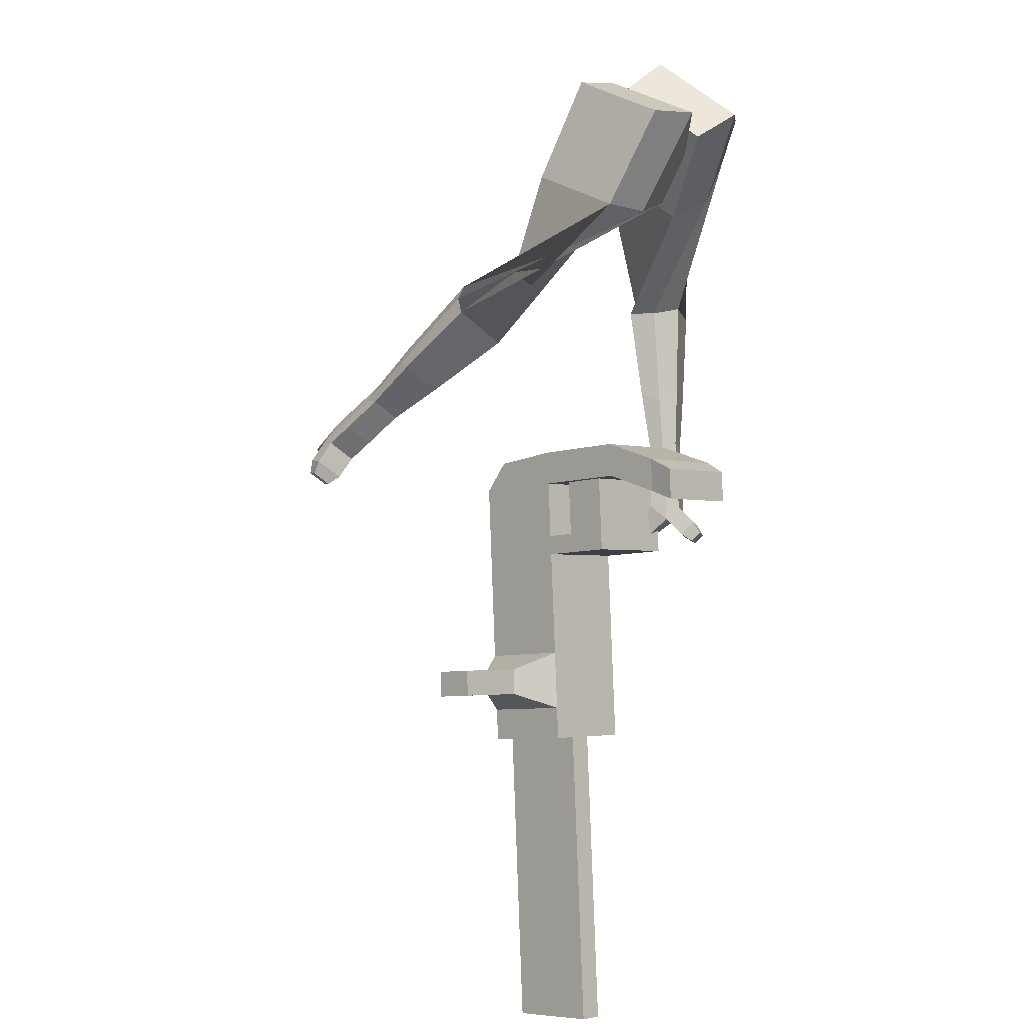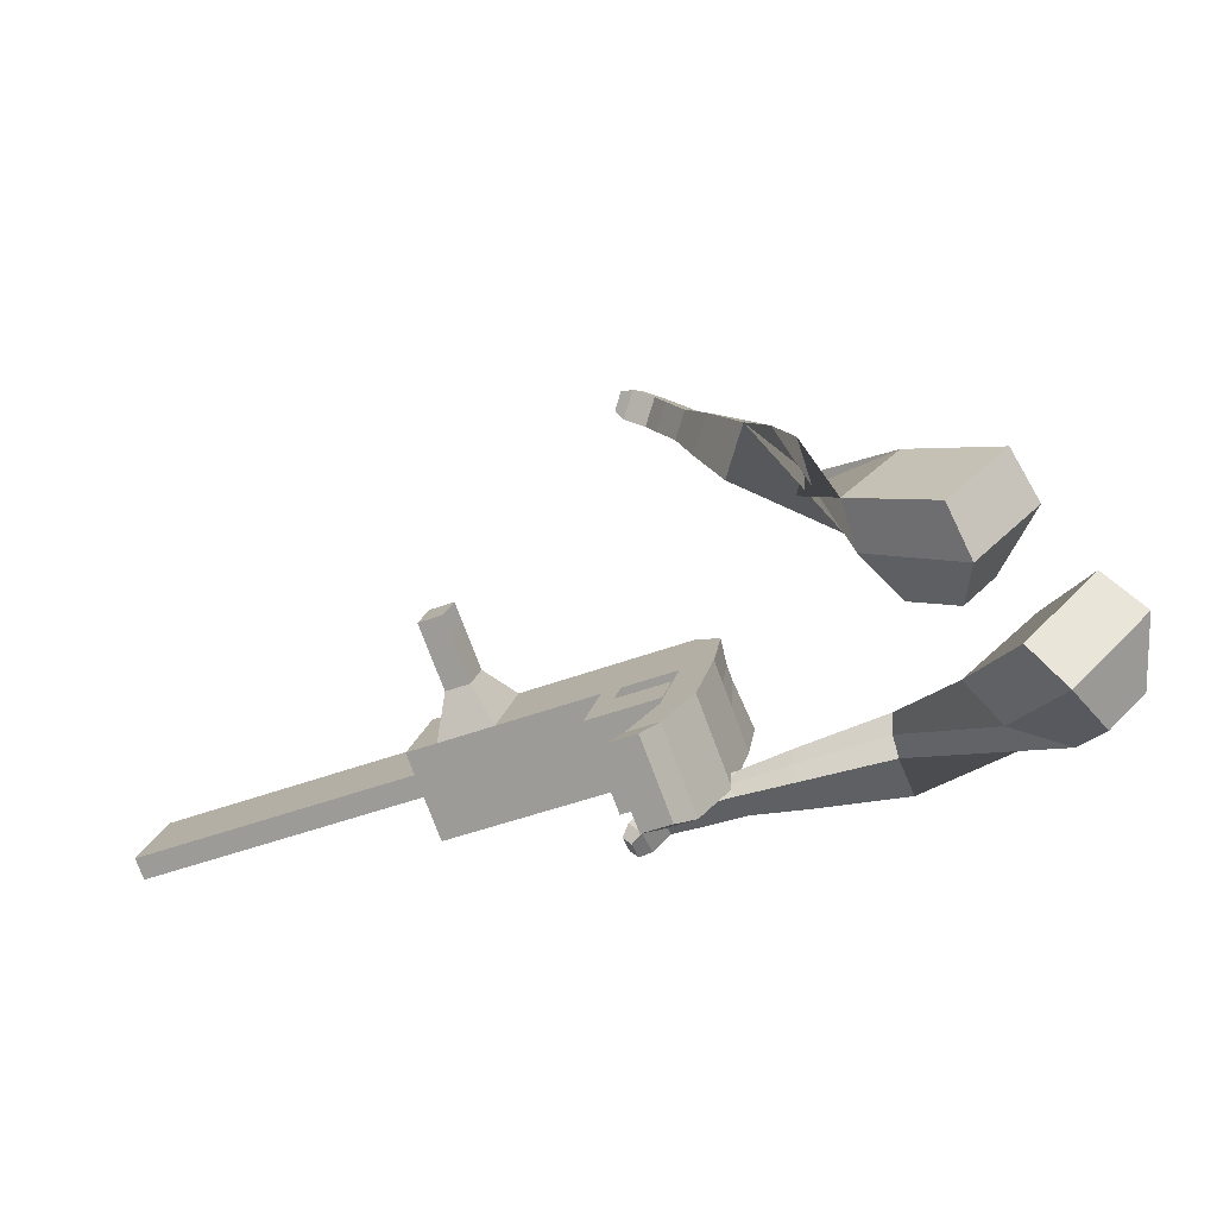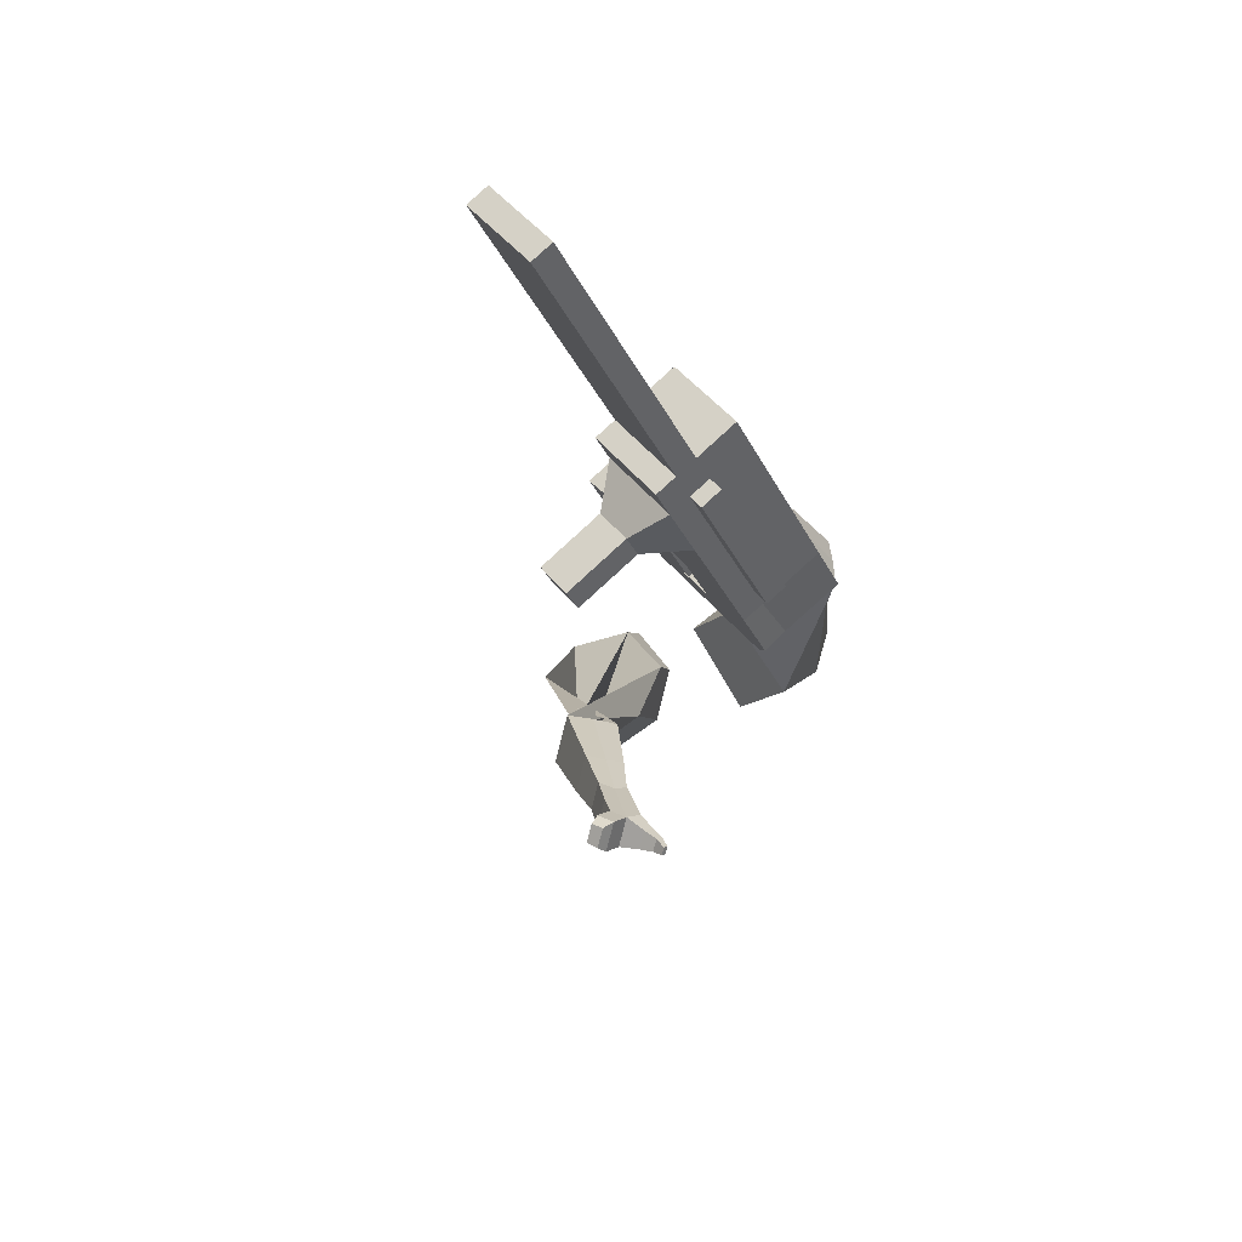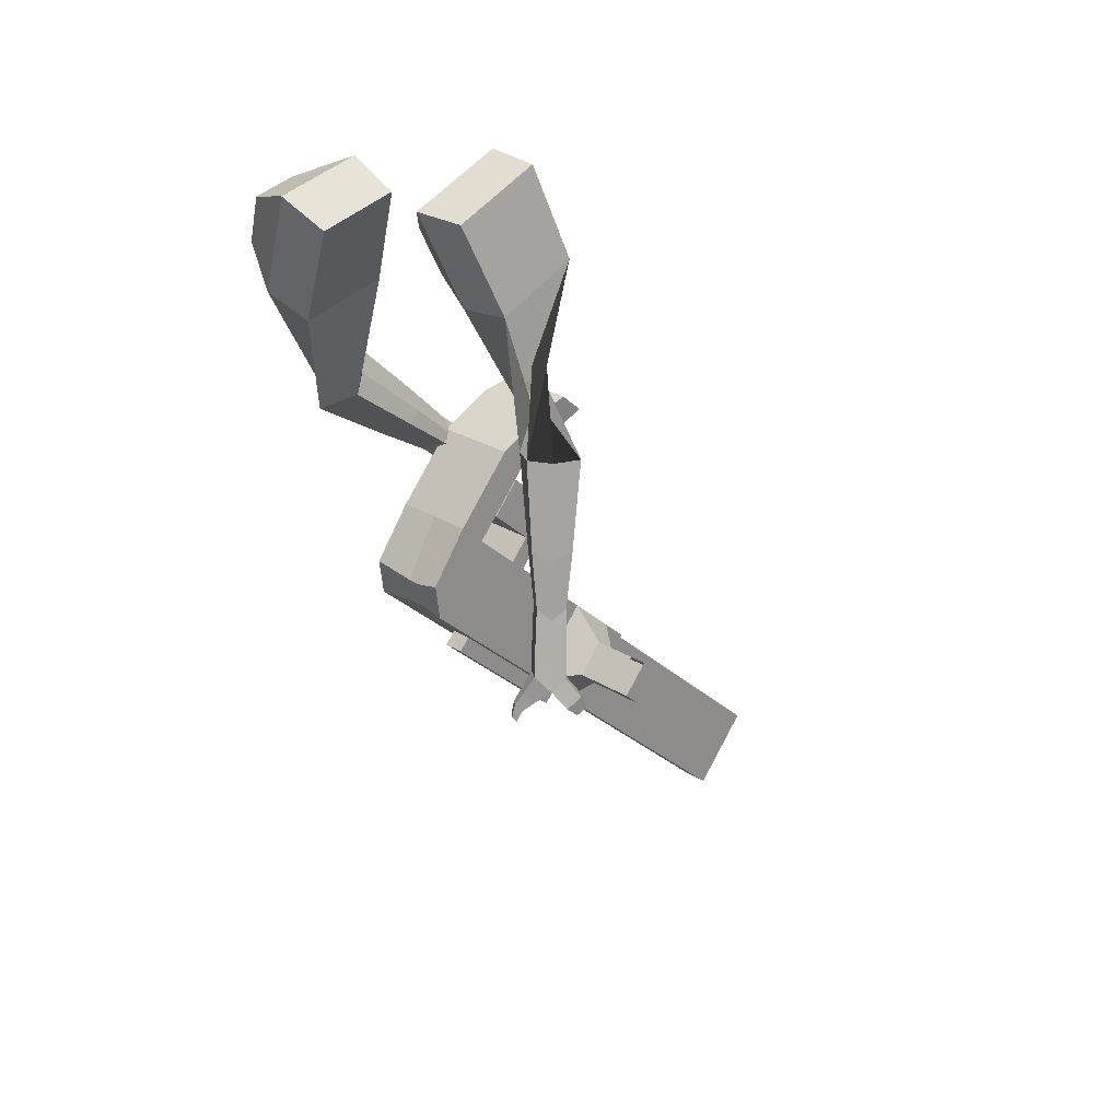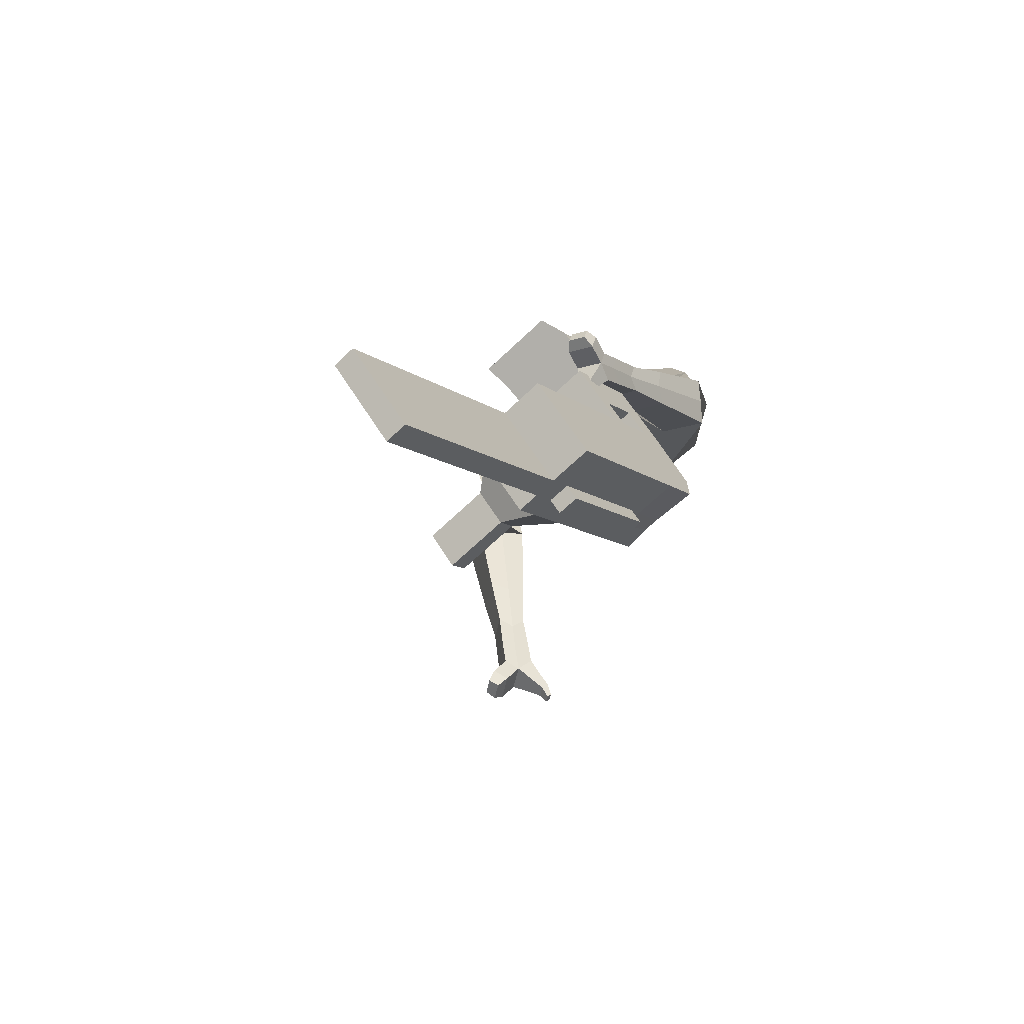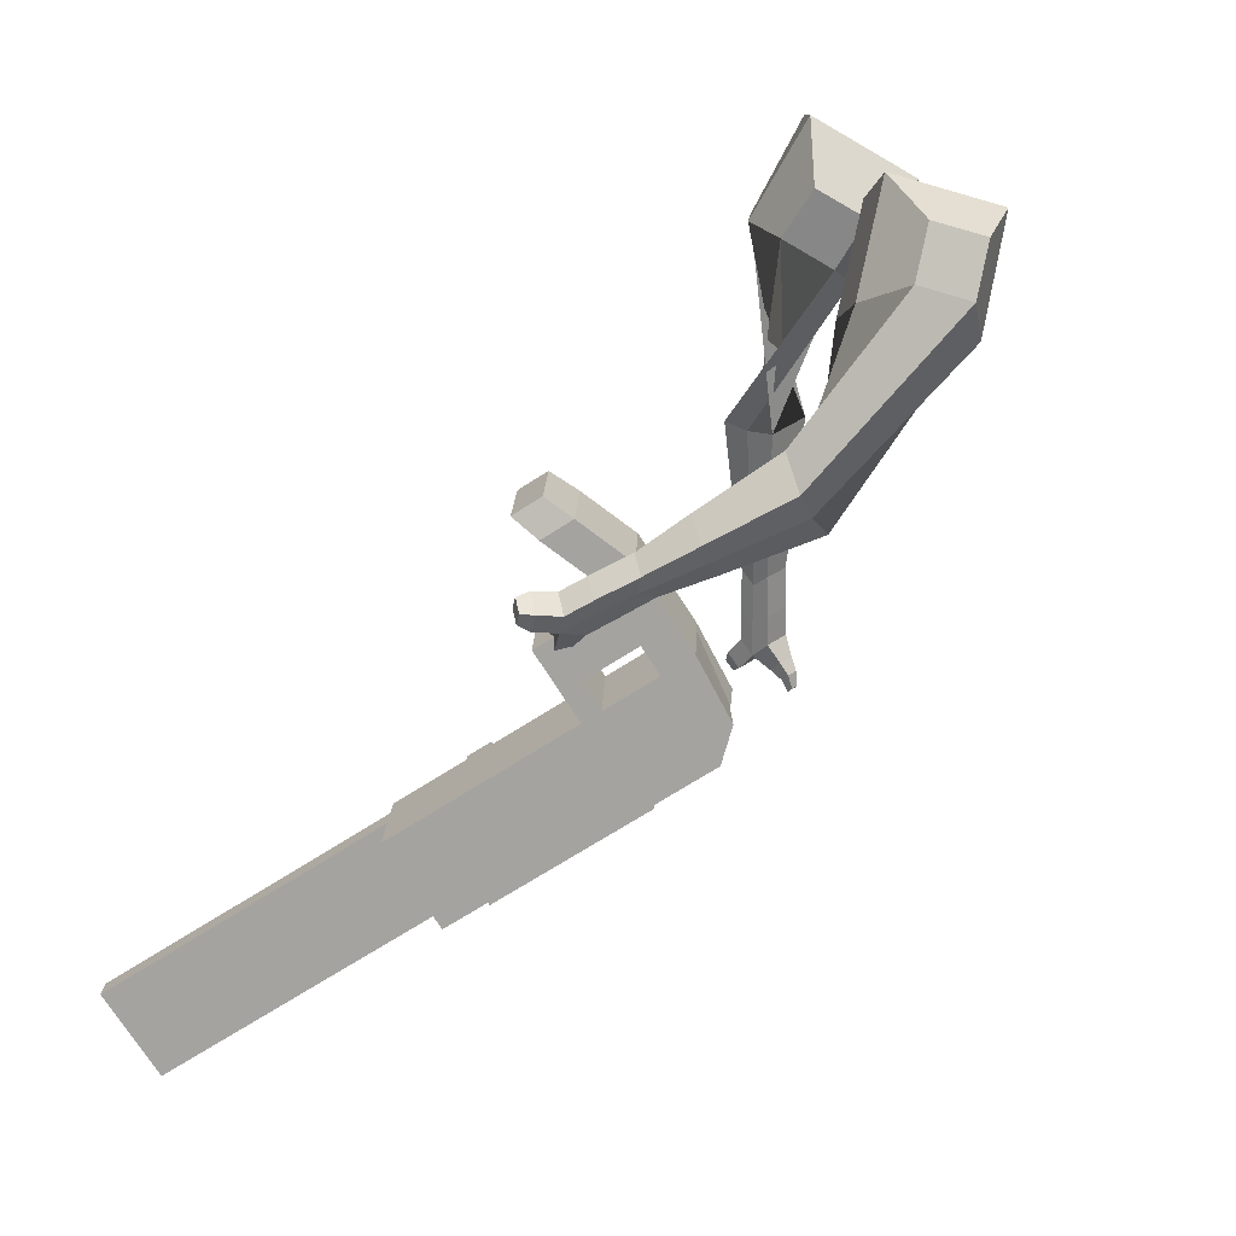
<metadata>
{"format":"obj","ext":"obj","renderer":"f3d","projection":"perspective","resolution":1024,"background":"white","views":[{"elev":62.0,"azim":98.7,"up":"+Z"},{"elev":59.6,"azim":-175.1,"up":"+Z"},{"elev":-20.5,"azim":136.2,"up":"+Y"},{"elev":-39.2,"azim":-32.2,"up":"+Y"},{"elev":1.7,"azim":140.6,"up":"+Y"},{"elev":-23.0,"azim":-145.5,"up":"+Z"}]}
</metadata>
<code>
o Cube.046_Cube.010
v 567.6 379.2 -722.4
v 535.7 215.9 -866.9
v 766.2 417.7 -809.7
v 734.3 254.4 -954.3
v 477.5 522.1 -864
v 445.7 358.8 -1009
v 676.2 560.6 -951.4
v 644.3 397.3 -1096
v 294.1 326.2 -602.1
v 262.2 162.8 -746.6
v 172.2 305.7 -888.2
v 204.1 469 -743.7
v 170.3 302.1 -547.6
v 138.4 138.8 -692.1
v 48.38 281.7 -833.8
v 80.28 445 -689.3
v 97.16 288 -515.5
v 86.25 171.4 -625.9
v -3.758 314.3 -767.5
v 7.155 430.9 -657.1
v 202.1 465 -403.6
v 112.1 607.9 -545.2
v 129 450.8 -371.4
v 38.95 593.7 -513
v 336.7 334.4 -620.8
v 304.8 171.1 -765.4
v 246.7 477.3 -762.5
v 214.8 314 -907
v 304.6 380.1 -554.4
v 214.6 523 -696
v 347.3 388.3 -573.1
v 257.2 531.2 -714.8
v 319.9 458.3 -485.1
v 229.9 601.2 -626.8
v 362.5 466.6 -503.9
v 272.5 609.5 -645.5
v 183.6 356.6 -501.1
v 93.6 499.5 -642.8
v 198.9 434.8 -431.9
v 108.9 577.7 -573.6
v 268 575.3 -334.2
v 178 718.2 -475.8
v 194.9 561.1 -302
v 104.9 704 -443.6
v 696.1 404.1 -778.9
v 664.2 240.8 -923.4
v 606.1 547 -920.5
v 574.2 383.7 -1065
v 721.2 489.2 -880.6
v 689.3 325.8 -1025
v 522.6 450.6 -793.2
v 490.7 287.3 -937.7
v 249.1 397.6 -672.9
v 217.2 234.3 -817.4
v 125.3 373.6 -618.4
v 88.56 209.8 -746.4
v 52.16 359.4 -586.3
v 53.4 231.7 -701.7
v 157.1 536.4 -474.4
v 83.95 522.2 -442.2
v 259.8 242.5 -836.2
v 291.7 405.9 -691.6
v 259.6 451.5 -625.2
v 302.3 459.8 -643.9
v 274.9 529.7 -556
v 317.5 538 -574.7
v 138.6 428.1 -572
v 153.9 506.3 -502.7
v 223 646.7 -405
v 149.9 632.6 -372.8
v 619.2 312.2 -994.2
v 651.1 475.6 -849.7
v 743.7 453.4 -845.1
v 513.2 251.6 -902.3
v 239.7 198.5 -782
v 103.7 185.7 -722.5
v 68.57 207.7 -677.8
v 314.2 370.1 -656.2
v 324.8 424.1 -608.5
v 340 502.3 -539.3
v 673.6 439.8 -814.3
v 711.8 290.1 -989.7
v 545.1 414.9 -757.8
v 271.6 361.9 -637.5
v 147.8 337.9 -583
v 74.66 323.7 -550.9
v 179.6 500.7 -439
v 106.5 486.5 -406.8
v 282.3 206.8 -800.8
v 282.1 415.8 -589.8
v 297.4 494 -520.6
v 161.1 392.3 -536.6
v 176.4 470.6 -467.3
v 245.5 611 -369.6
v 172.4 596.8 -337.4
v 641.7 276.5 -958.8
v 276.4 176.2 -827.8
v 253.9 212 -863.2
v 635.7 245.9 -985.9
v 613.2 281.7 -1021
v 484.7 256.7 -964.8
v 507.2 221 -929.4
v 689.3 291.4 -743.7
v 632.4 280.4 -718.7
v 618.3 208.1 -782.6
v 675.2 219.2 -807.6
v 708.7 260.5 -713.1
v 651.9 249.5 -688.1
v 637.8 177.3 -752
v 694.6 188.3 -777
v 738.5 213.2 -666.3
v 681.7 202.2 -641.3
v 667.6 130 -705.2
v 724.4 141 -730.2
v 757.6 182.8 -636.2
v 700.8 171.8 -611.2
v 686.7 99.59 -675.1
v 743.5 110.6 -700.1
v 1364 416.7 -1277
v 1342 452.4 -1312
v 1374 615.7 -1168
v 1396 580 -1132
v 261.9 689.3 -361.4
v 220.4 755.2 -426.7
v 194.5 676.3 -331.8
v 153.1 742.1 -397
v 236 610.4 -266.5
v 303.4 623.5 -296.2
v 282.6 656.4 -328.8
v 215.3 643.3 -299.1
f 45 46 4 3
f 49 50 8 7
f 47 48 6 5
f 26 25 9 10
f 72 47 5 51
f 96 46 2 74
f 10 9 13 14
f 84 9 29 90
f 89 26 10 75
f 27 28 11 12
f 76 14 18 77
f 75 10 14 76
f 12 11 15 16
f 53 12 16 55
f 86 77 18 17
f 16 15 19 20
f 16 20 24 22
f 14 13 17 18
f 59 22 42 69
f 86 17 23 88
f 17 13 21 23
f 55 16 22 59
f 5 6 28 27
f 74 2 26 89
f 51 5 27 62
f 2 1 25 26
f 32 30 34 36
f 62 27 32 64
f 27 12 30 32
f 9 25 31 29
f 66 36 34 65
f 90 29 37 92
f 64 32 36 66
f 29 31 35 33
f 92 37 39 93
f 29 33 39 37
f 34 30 38 40
f 65 34 40 68
f 69 42 124 123
f 23 21 41 43
f 88 23 43 95
f 22 24 44 42
f 82 4 46 96
f 49 7 47 72
f 7 8 48 47
f 46 45 103 106
f 73 49 72 81
f 8 50 71 48
f 24 60 70 44
f 42 44 126 124
f 91 65 68 93
f 38 67 68 40
f 79 64 66 80
f 30 63 67 38
f 80 66 65 91
f 78 62 64 79
f 83 51 62 78
f 6 52 61 28
f 85 55 59 87
f 20 57 60 24
f 87 59 69 94
f 20 19 58 57
f 84 53 55 85
f 11 54 56 15
f 15 56 58 19
f 28 61 54 11
f 12 53 63 30
f 48 71 52 6
f 81 72 51 83
f 50 49 121 120
f 3 4 82 73
f 45 81 83 1
f 9 84 85 13
f 21 87 94 41
f 13 85 87 21
f 1 83 78 25
f 25 78 79 31
f 35 80 91 33
f 31 79 80 35
f 33 91 93 39
f 70 95 130 125
f 3 73 81 45
f 50 82 96 71
f 60 88 95 70
f 67 92 93 68
f 63 90 92 67
f 52 71 100 101
f 57 86 88 60
f 57 58 77 86
f 54 75 76 56
f 56 76 77 58
f 61 89 75 54
f 53 84 90 63
f 89 61 98 97
f 101 102 97 98
f 100 99 102 101
f 61 52 101 98
f 74 89 97 102
f 71 96 99 100
f 96 74 102 99
f 106 103 107 110
f 1 2 105 104
f 2 46 106 105
f 45 1 104 103
f 109 110 114 113
f 104 105 109 108
f 105 106 110 109
f 103 104 108 107
f 113 114 118 117
f 107 108 112 111
f 110 107 111 114
f 108 109 113 112
f 116 117 118 115
f 111 112 116 115
f 114 111 115 118
f 122 119 120 121
f 82 50 120 119
f 73 82 119 122
f 49 73 122 121
f 123 124 126 125
f 129 123 125 130
f 128 129 130 127
f 95 43 127 130
f 94 69 123 129
f 43 41 128 127
f 44 70 125 126
f 41 94 129 128
o Cube.048_Cube.024
v -479.7 570.3 135.5
v -625 379.2 107.6
v -388.8 533.4 -85.36
v -540.8 343.2 -126.6
v -663.4 658 -19.16
v -737.9 560.1 -33.45
v -616.8 639.1 -132.4
v -691.9 541.4 -148.2
v -323.8 477 -502.7
v -279.4 453.1 -386.6
v -292.7 575.3 -356.3
v -337 599.2 -472.5
v -119.4 528.7 -551.9
v -86.73 511.1 -466.6
v -96.46 600.9 -444.3
v -129.1 618.5 -529.7
v 9.121 562.6 -580.4
v 32.96 549.8 -518
v 25.85 615.4 -501.7
v 2.012 628.3 -564.1
v -476.7 613.4 -114.9
v -634.9 413.6 -155.7
v -573 652.9 119.7
v -727.2 450.1 90.12
v -279.5 514.5 -369.7
v -326.6 539.9 -492.9
v -73.03 558.9 -458.8
v -107.7 577.6 -549.4
v 55.42 587.1 -516.6
v 30.11 600.7 -582.8
v 97.03 576.1 -611.2
v 120.9 563.3 -548.8
v 151.9 607.9 -549.2
v 126.6 621.5 -615.4
v 97.15 648 -596.4
v 121 635.1 -534
v 160.1 587.1 -633
v 183.9 574.2 -570.6
v 214.9 618.9 -571
v 189.6 632.5 -637.2
v 160.2 658.9 -618.2
v 184 646.1 -555.9
v 205.4 567.9 -641.1
v 220.8 559.6 -600.9
v 240.7 588.3 -601.2
v 224.4 597.1 -643.8
v 225 675.3 -641.9
v 195.6 701.7 -623
v 219.4 688.9 -560.6
v 250.3 661.6 -575.7
v 235.7 554.1 -647.7
v 246 548.5 -620.7
v 259.5 567.9 -620.8
v 248.5 573.8 -649.6
v 269.4 552.4 -654.9
v 275.8 548.9 -638
v 284.2 561 -638.1
v 277.4 564.7 -656.1
v 243.3 700.6 -630.5
v 223.7 718.1 -617.9
v 239.6 709.6 -576.4
v 260.1 691.5 -586.5
v -296.7 469.1 450.9
v -421.8 282.3 362.4
v -115.8 392.5 316.2
v -230.2 216.4 230.6
v -358.3 545.9 215
v -422.4 450.1 169.7
v -255.4 508.3 153.2
v -324.2 416.4 102.1
v -10.94 150.2 -64.34
v -36.86 55.01 10.07
v 72.45 67.76 66.42
v 100.6 161.7 -5.554
v 89.32 5.162 -190.1
v 68.15 -67.36 -135.7
v 150.1 -58.9 -92.51
v 171.3 13.62 -146.9
v 153.4 -87.01 -266.7
v 137.9 -140 -226.9
v 197.9 -133.8 -195.4
v 213.3 -80.83 -235.1
v -155.6 467.9 248.1
v -287.5 284.9 146.8
v -358.1 553.1 380.7
v -490.9 354.7 286.7
v 17.45 50.77 37.52
v 48.02 155.5 -40.95
v 116.3 -77.06 -125
v 138.8 -0.07159 -182.7
v 178.7 -155.4 -228
v 195.1 -99.13 -270.2
v 189.3 -145.7 -330.9
v 173.9 -198.7 -291.2
v 223.7 -219.6 -296.1
v 240.2 -163.3 -338.3
v 257 -144.2 -302.6
v 241.5 -197.2 -262.9
v 216.3 -187.7 -376.5
v 200.8 -240.7 -336.8
v 250.7 -261.6 -341.7
v 267.2 -205.4 -383.9
v 284 -186.2 -348.2
v 268.5 -239.2 -308.5
v 208.5 -225 -408.6
v 198.5 -259.2 -383.1
v 230.6 -272.6 -386.3
v 241.2 -236.4 -413.4
v 316.8 -228.2 -395
v 333.6 -209 -359.3
v 318.1 -262 -319.6
v 300.4 -284.5 -352.8
v 202.5 -249.5 -431.4
v 195.8 -272.5 -414.1
v 217.4 -281.6 -416.3
v 224.5 -257.1 -434.6
v 209 -275.1 -453.5
v 204.8 -289.5 -442.8
v 218.4 -295.1 -444.1
v 222.8 -279.9 -455.5
v 343.7 -246.4 -388.1
v 354.8 -233.7 -364.4
v 344.6 -268.9 -338
v 332.7 -283.8 -360.1
f 131 132 134 133
f 138 137 141 142
f 137 138 136 135
f 153 154 132 131
f 151 137 135 153
f 152 134 132 154
f 142 141 145 146
f 151 133 140 155
f 152 138 142 156
f 133 134 139 140
f 158 146 150 160
f 155 140 144 157
f 156 142 146 158
f 140 139 143 144
f 149 159 163 166
f 144 143 147 148
f 146 145 149 150
f 157 144 148 159
f 145 157 159 149
f 148 147 161 162
f 139 156 158 143
f 141 155 157 145
f 143 158 160 147
f 134 152 156 139
f 137 151 155 141
f 138 152 154 136
f 133 151 153 131
f 135 136 154 153
f 165 166 172 171
f 161 164 170 167
f 150 149 166 165
f 159 148 162 163
f 147 160 164 161
f 160 150 165 164
f 172 169 180 179
f 168 167 173 174
f 163 162 168 169
f 166 163 169 172
f 164 165 171 170
f 162 161 167 168
f 176 175 183 184
f 167 170 176 173
f 169 168 174 175
f 170 169 175 176
f 179 180 192 191
f 170 171 178 177
f 171 172 179 178
f 169 170 177 180
f 184 183 187 188
f 175 174 182 183
f 173 176 184 181
f 174 173 181 182
f 186 185 188 187
f 183 182 186 187
f 181 184 188 185
f 182 181 185 186
f 192 189 190 191
f 177 178 190 189
f 180 177 189 192
f 178 179 191 190
f 193 194 196 195
f 200 199 203 204
f 199 200 198 197
f 215 216 194 193
f 213 199 197 215
f 214 196 194 216
f 204 203 207 208
f 213 195 202 217
f 214 200 204 218
f 195 196 201 202
f 220 208 212 222
f 217 202 206 219
f 218 204 208 220
f 202 201 205 206
f 211 221 225 228
f 206 205 209 210
f 208 207 211 212
f 219 206 210 221
f 207 219 221 211
f 210 209 223 224
f 201 218 220 205
f 203 217 219 207
f 205 220 222 209
f 196 214 218 201
f 199 213 217 203
f 200 214 216 198
f 195 213 215 193
f 197 198 216 215
f 227 228 234 233
f 223 226 232 229
f 212 211 228 227
f 221 210 224 225
f 209 222 226 223
f 222 212 227 226
f 234 231 242 241
f 230 229 235 236
f 225 224 230 231
f 228 225 231 234
f 226 227 233 232
f 224 223 229 230
f 238 237 245 246
f 229 232 238 235
f 231 230 236 237
f 232 231 237 238
f 241 242 254 253
f 232 233 240 239
f 233 234 241 240
f 231 232 239 242
f 246 245 249 250
f 237 236 244 245
f 235 238 246 243
f 236 235 243 244
f 248 247 250 249
f 245 244 248 249
f 243 246 250 247
f 244 243 247 248
f 254 251 252 253
f 239 240 252 251
f 242 239 251 254
f 240 241 253 252

</code>
